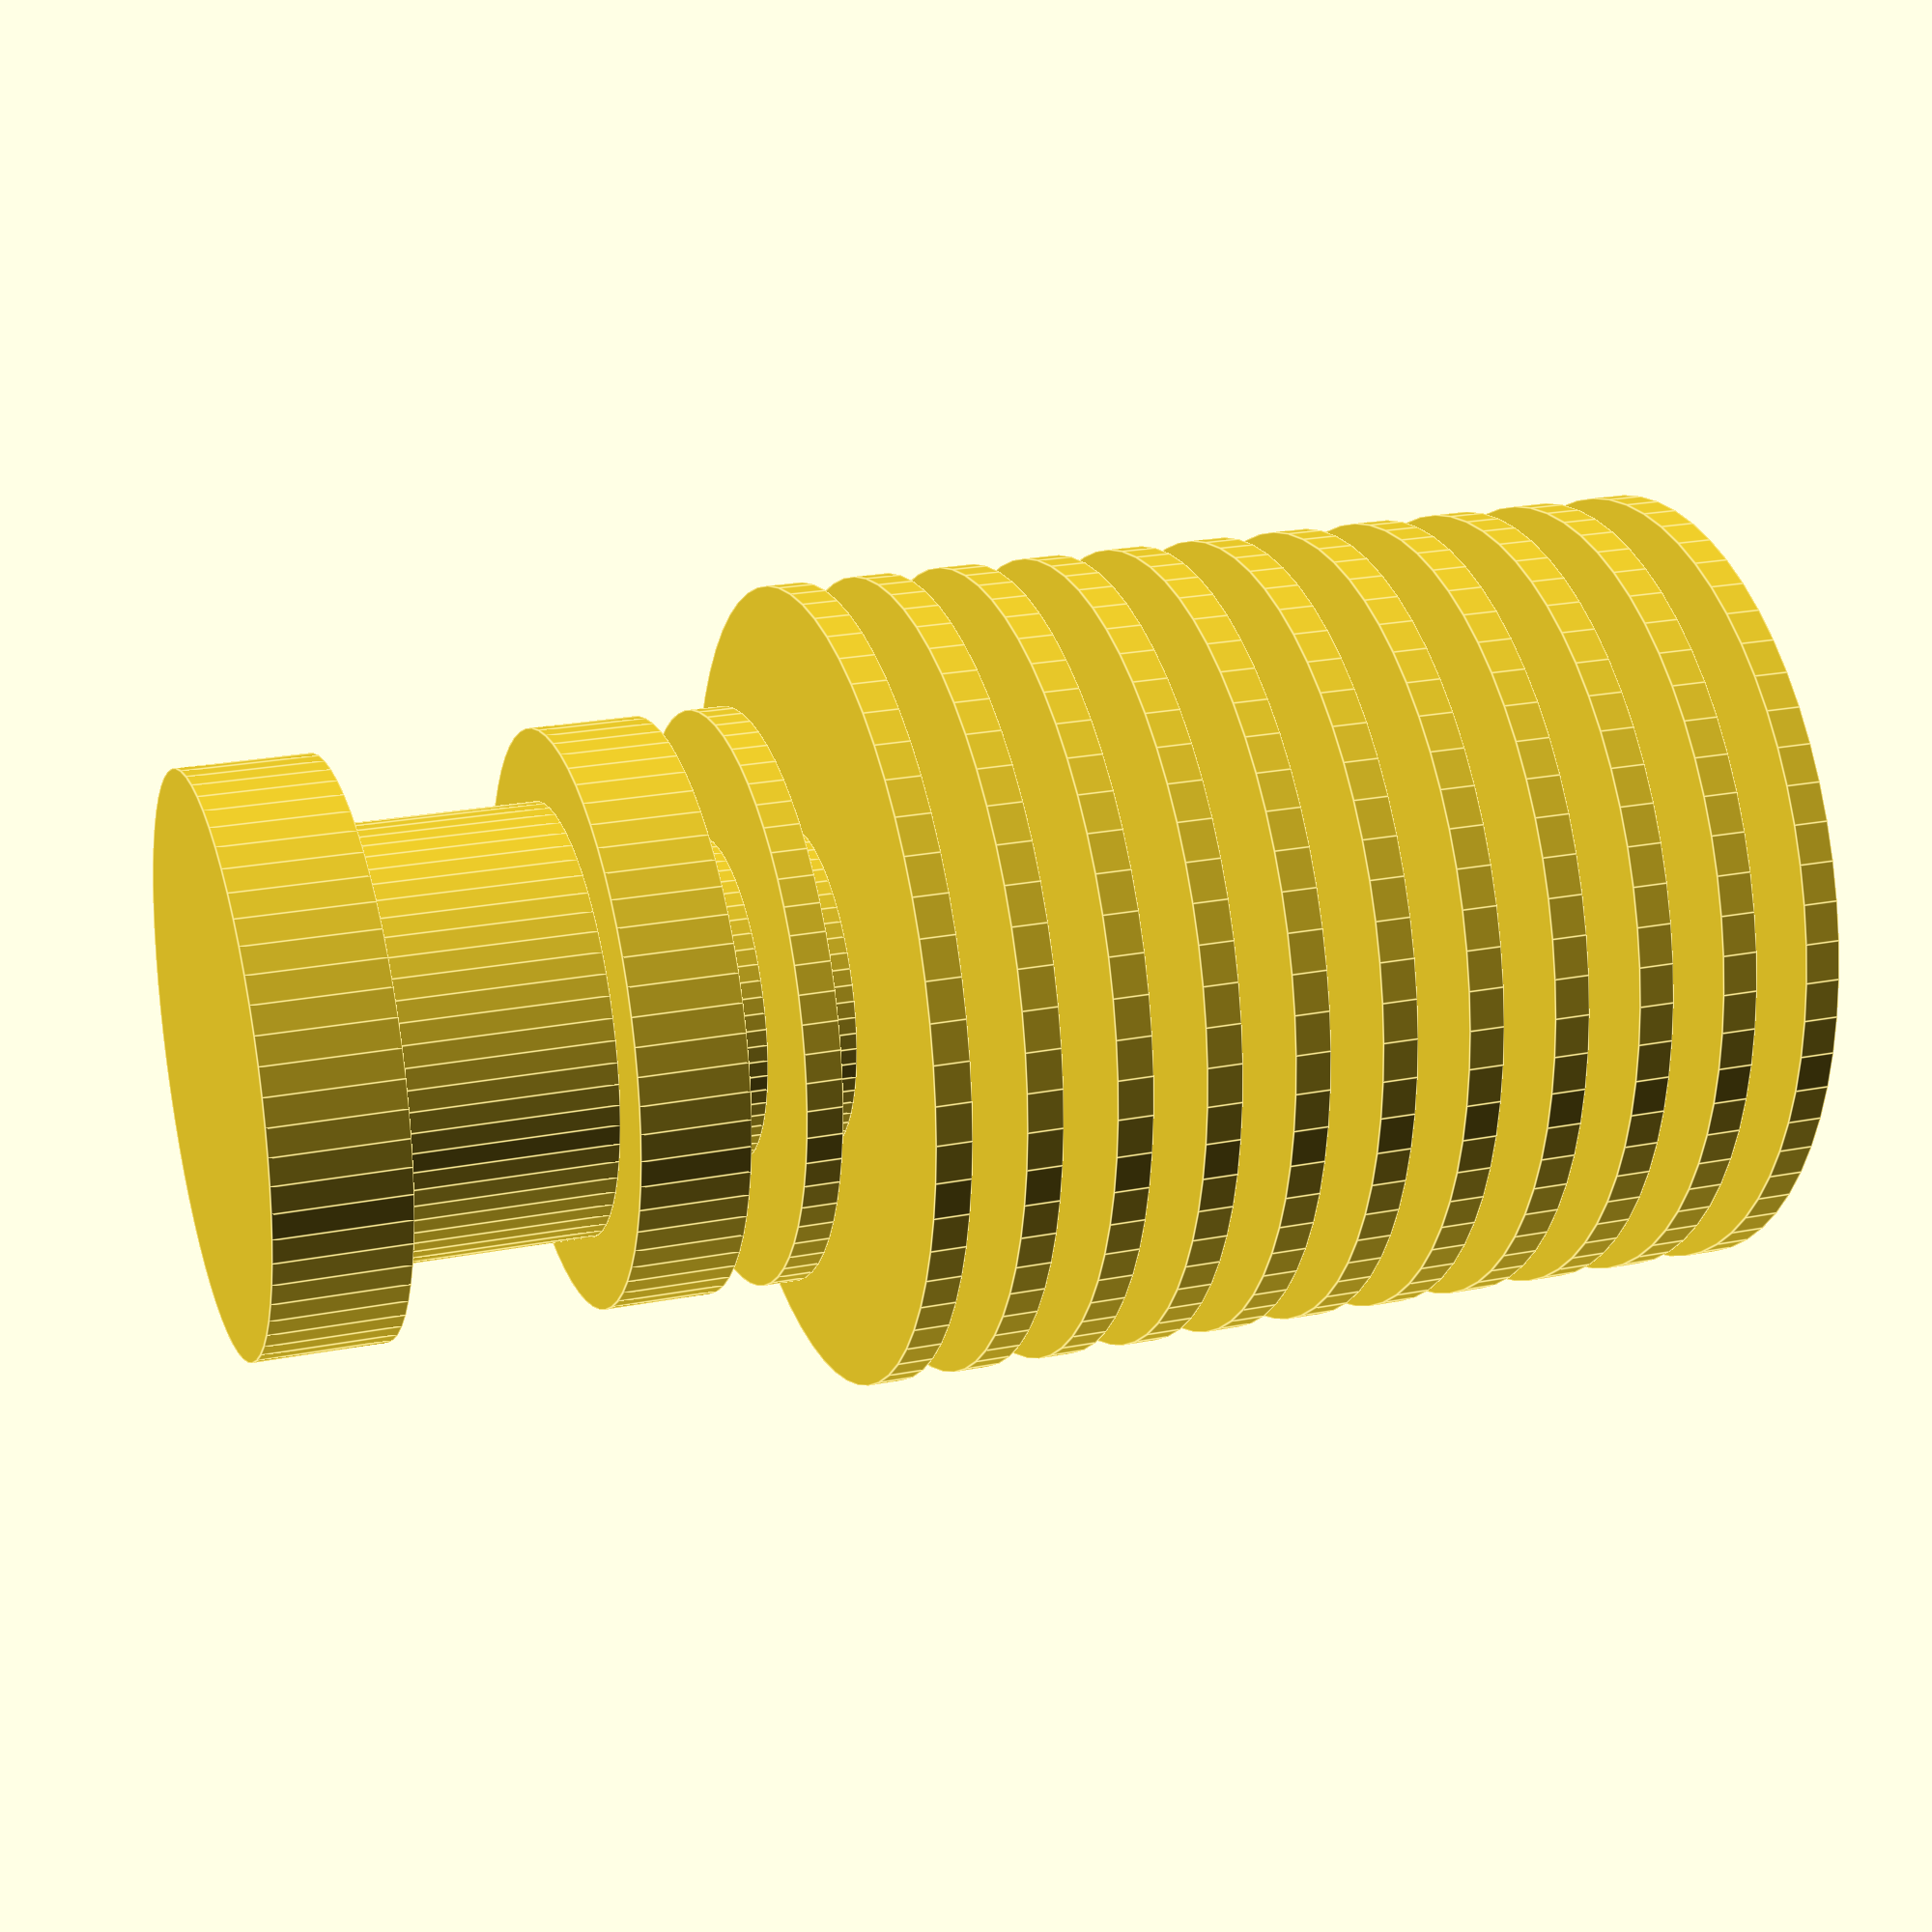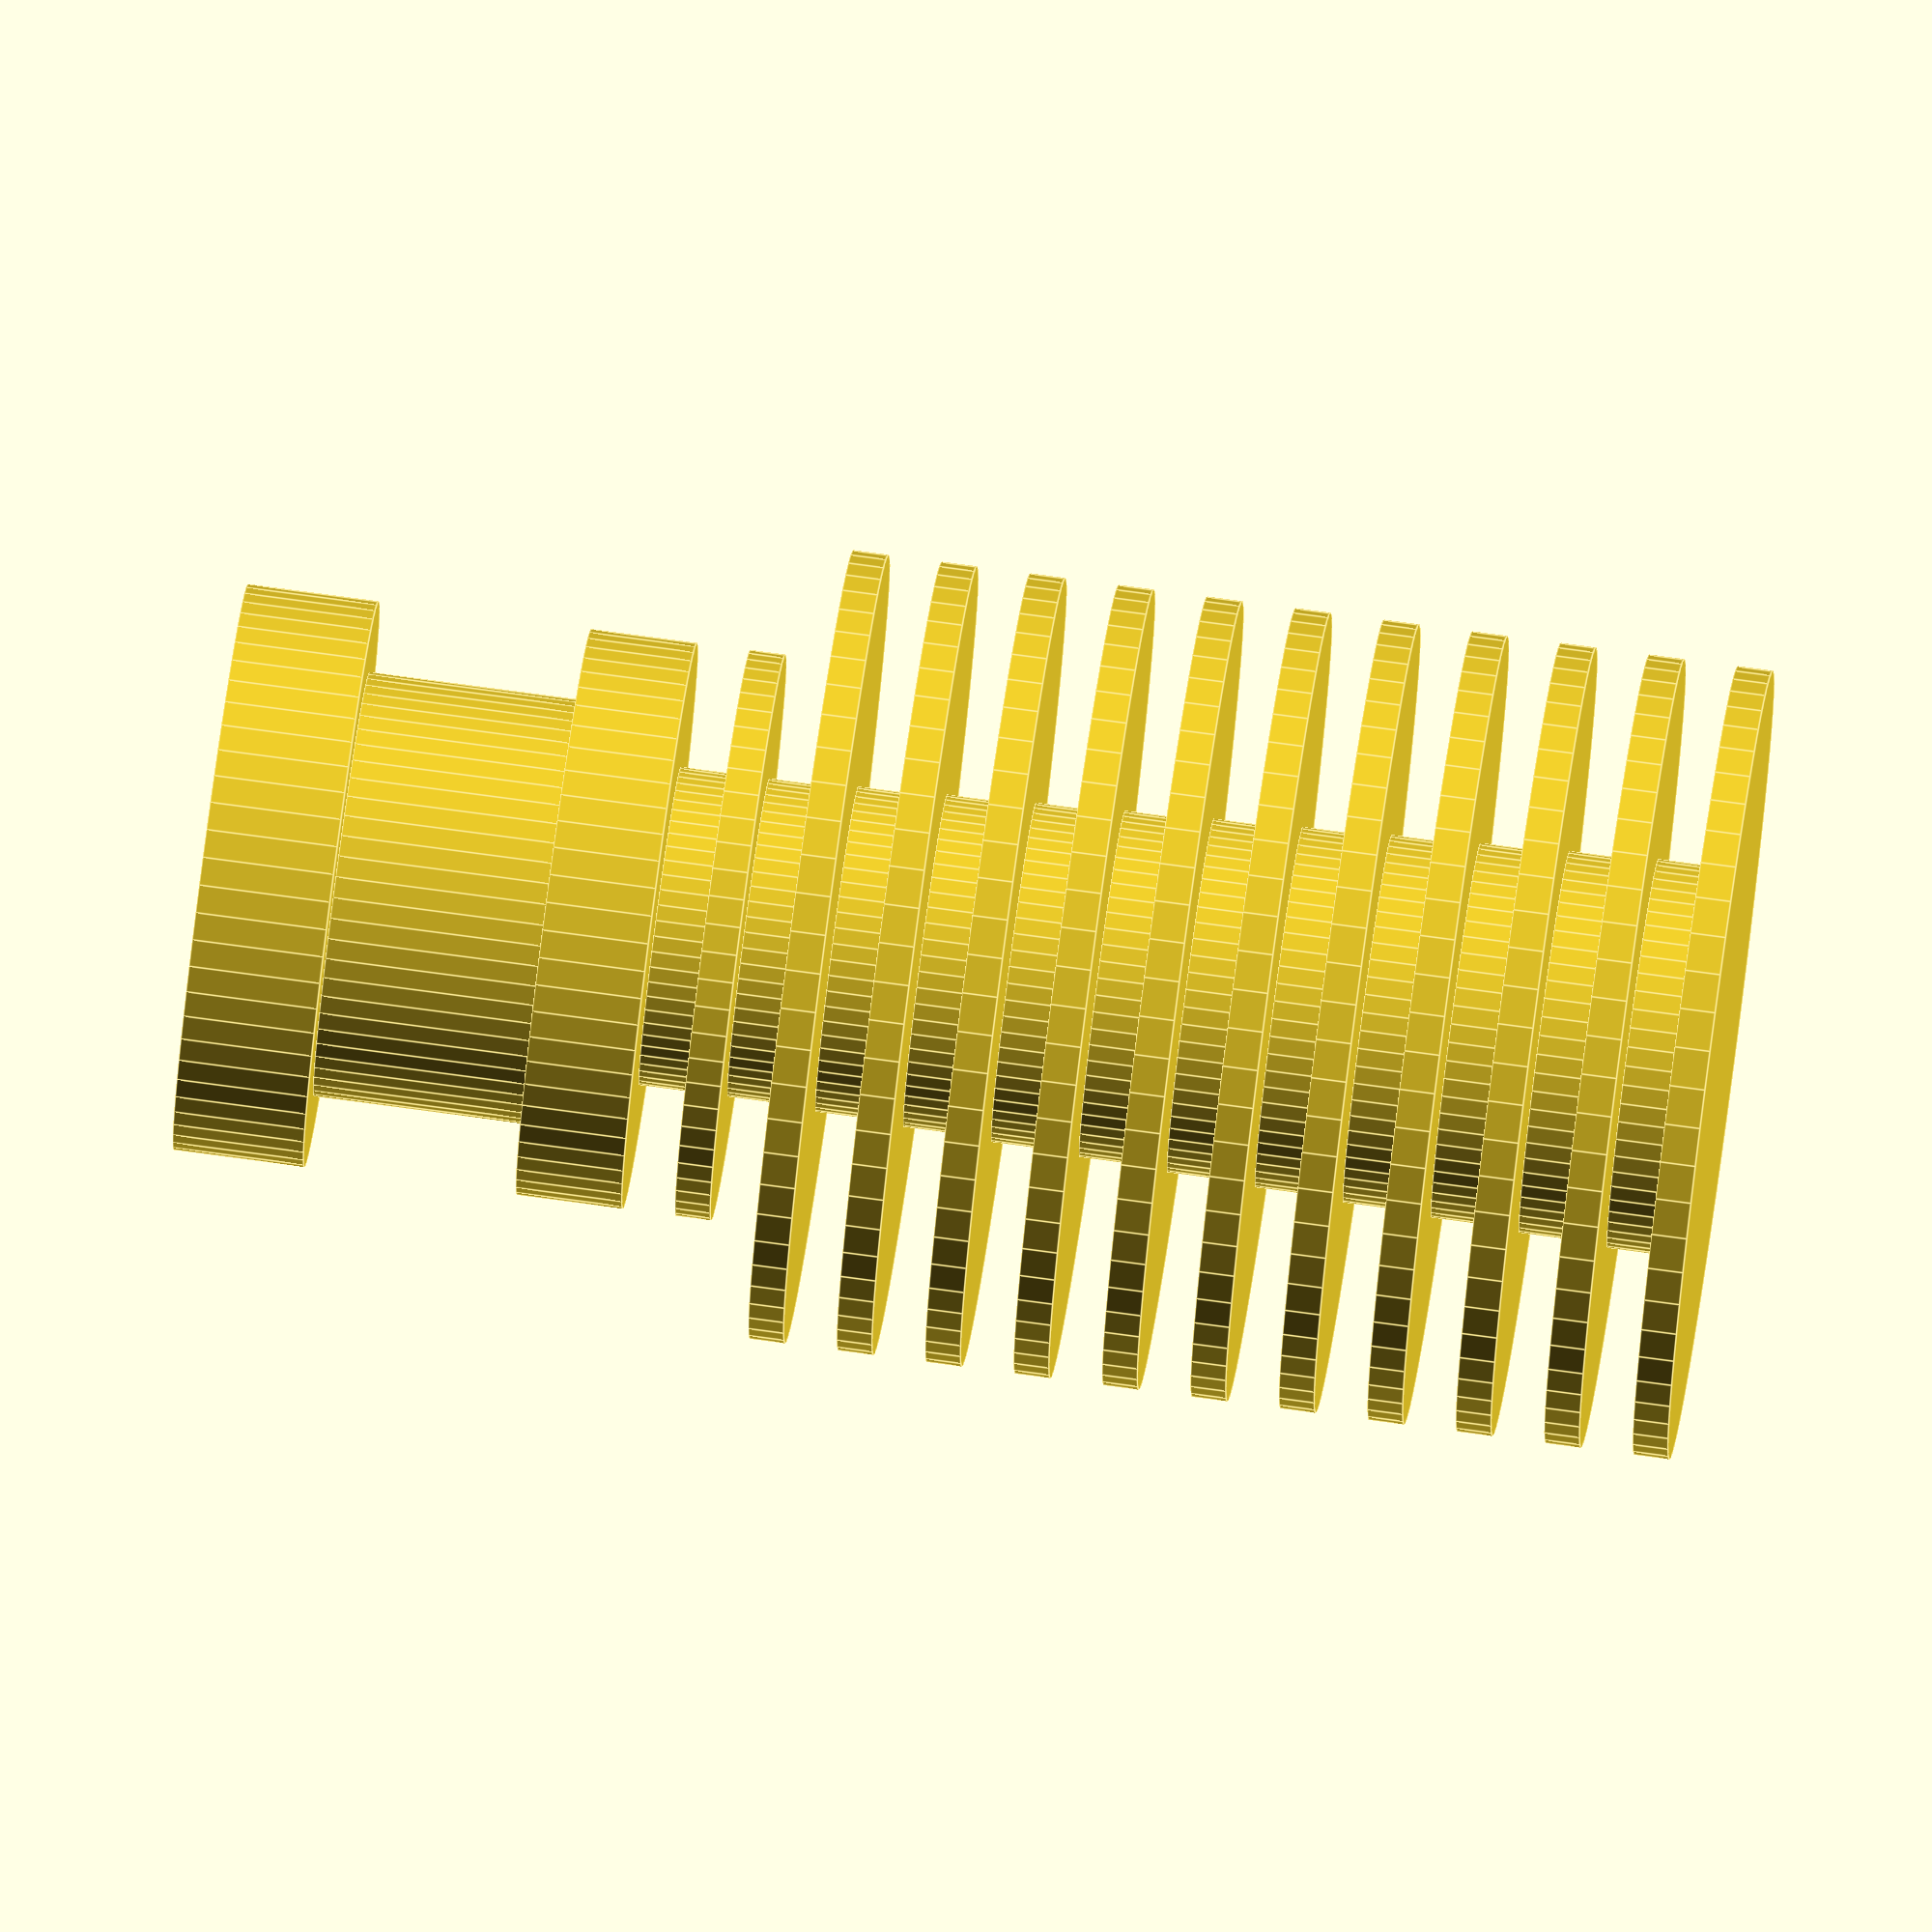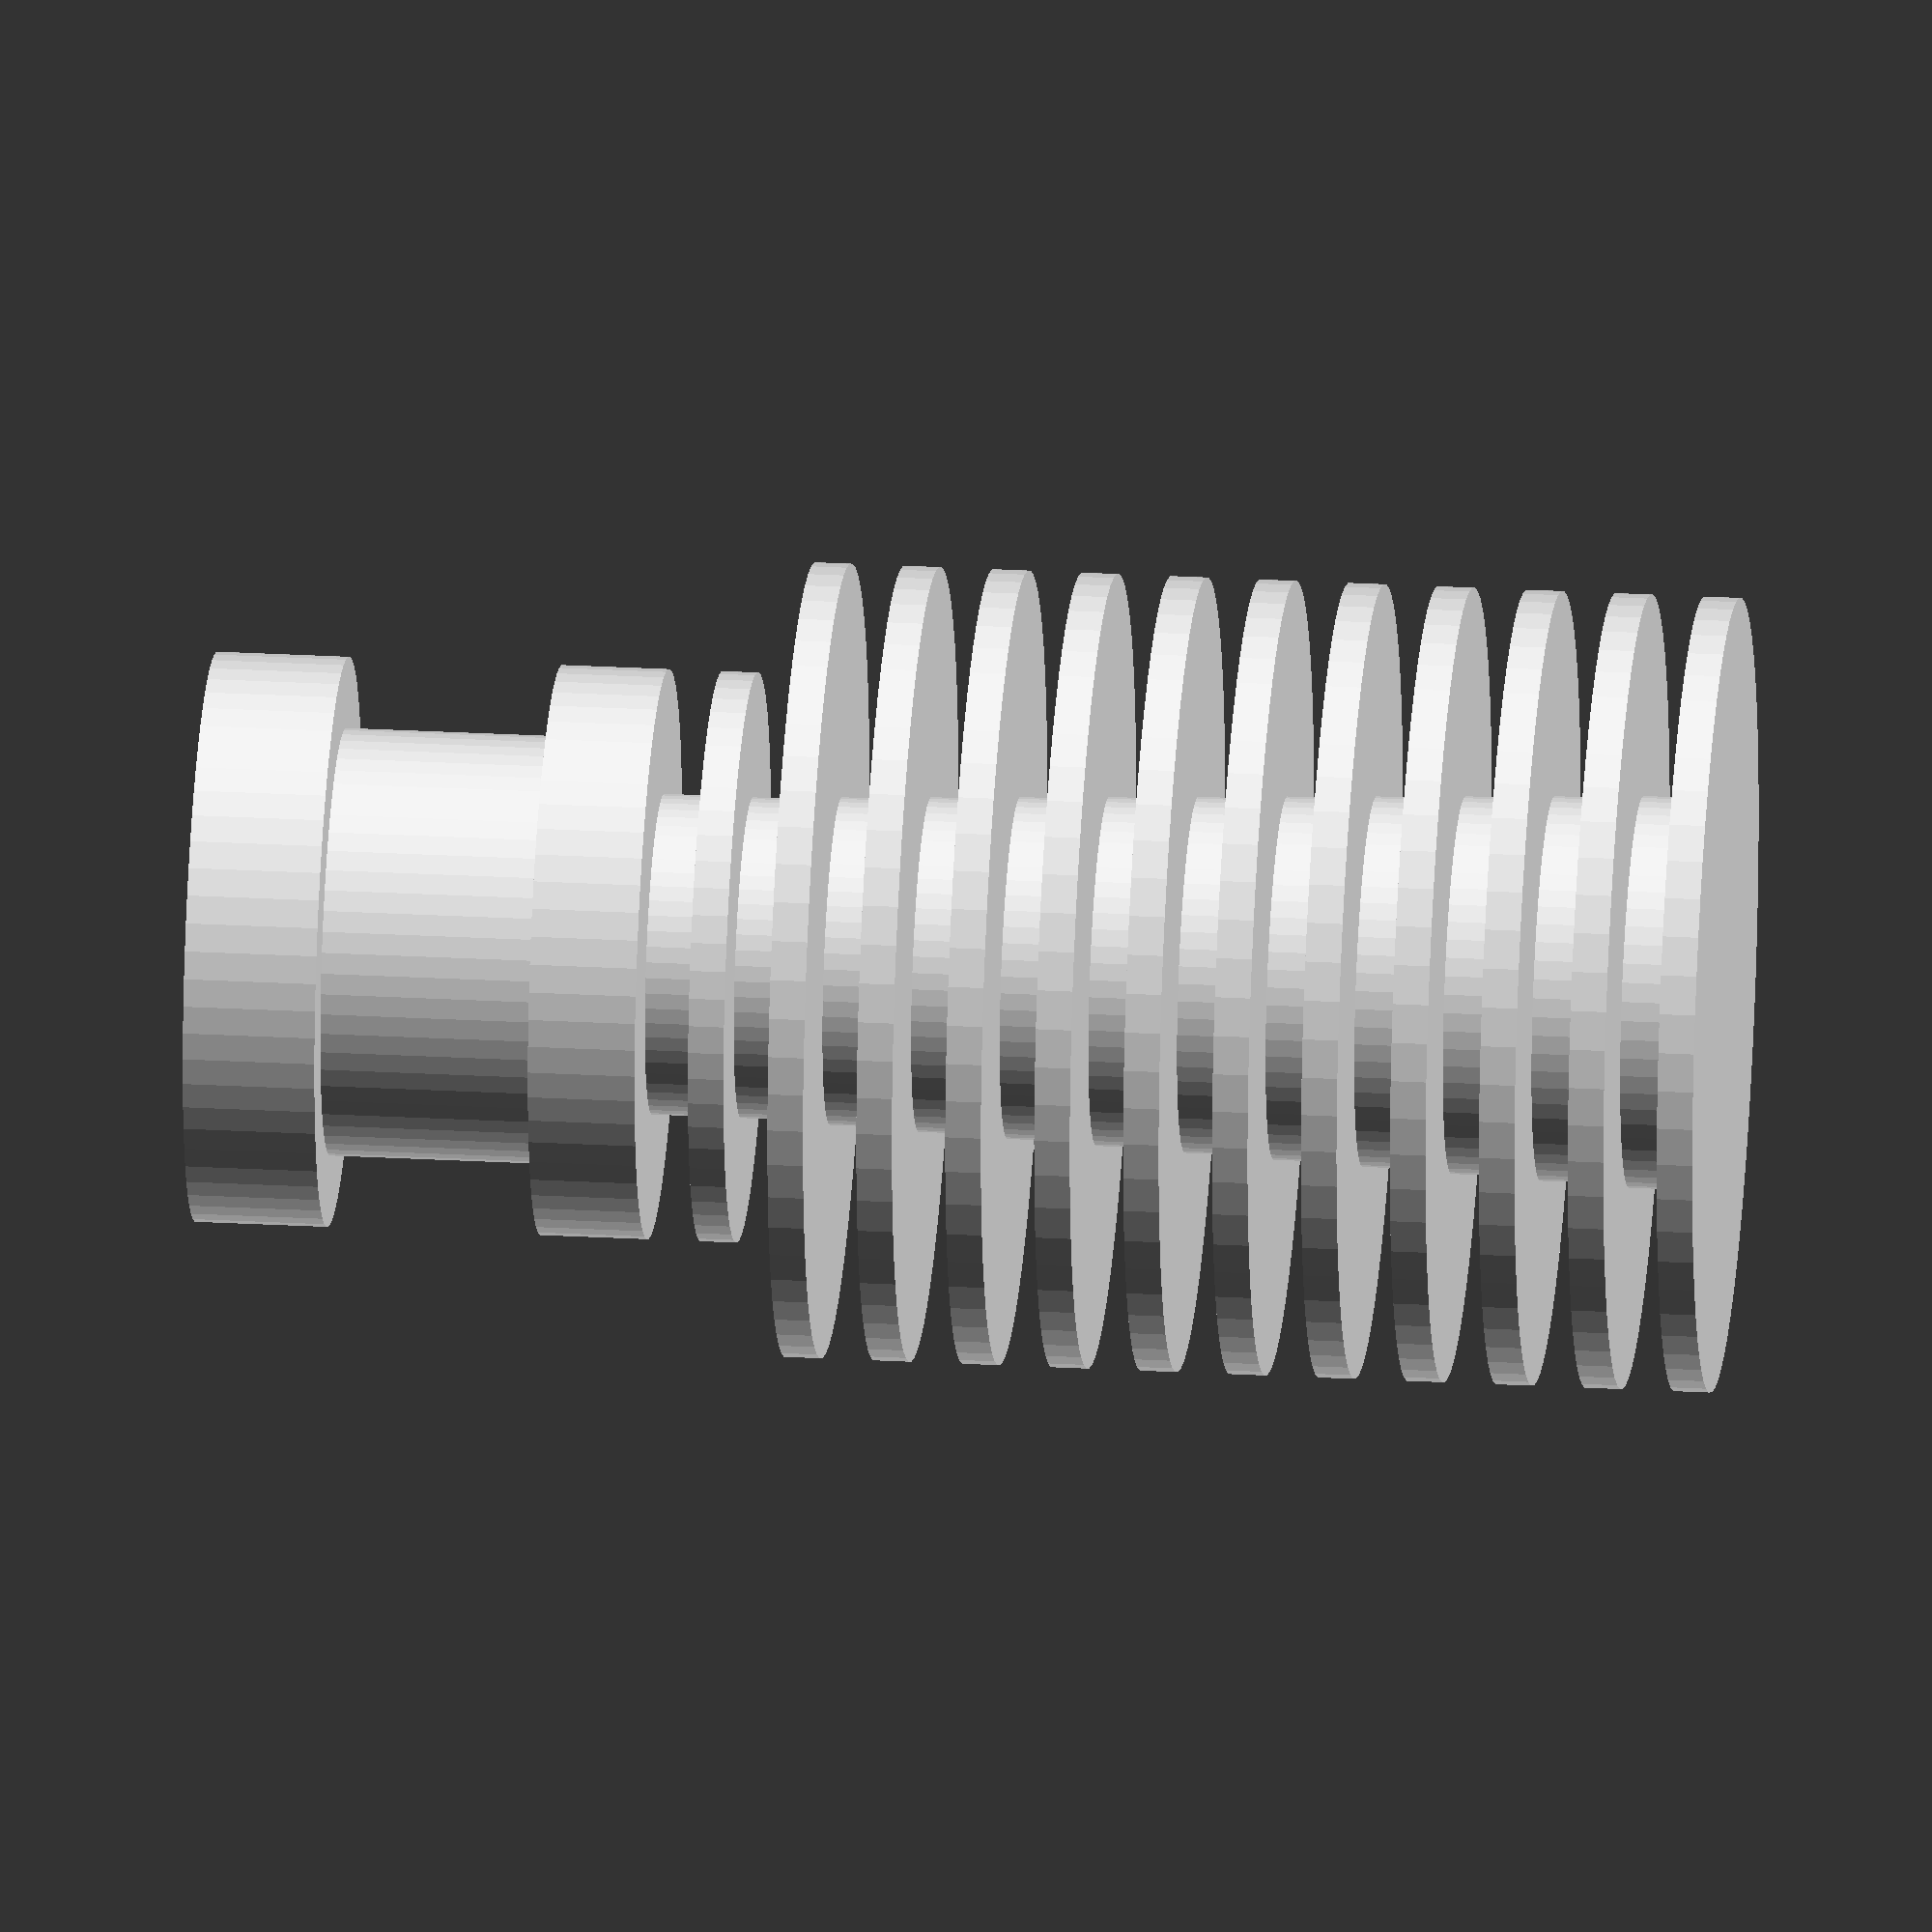
<openscad>
$fn=64;
E3Dv6_Heatsink();
//E3Dv6();

module E3Dv6_Cutout (){
  union(){
    translate([0,0,-3.7])
      cylinder(d=16,h=3.7);
    translate([0,0,-9.7])
      cylinder(d=12,h=6);
    translate([0,0,-16.7])
      cylinder(d=16,h=7);
    translate([0,0,-42.7])
      cylinder(d=22.3,h=26);
  }
}


module E3Dv6_Heatsink (internal = false){
  difference(){
    union(){
      translate([0,0,-3.7])
        cylinder(d=16,h=3.7);
      translate([0,0,-9.7])
        cylinder(d=12,h=6);
      translate([0,0,-12.7])
        cylinder(d=16,h=3);
      translate([0,0,-14.2])
        cylinder(d=9,h=1.5);
      translate([0,0,-15.2])
        cylinder(d=16,h=1);
      for(i=[0:10]){
        translate([0,0,-16.7-2.5*i])
          cylinder(d=9+i/5,h=1.5);
        translate([0,0,-17.7-2.5*i])
          cylinder(d=22.3,h=1);
      }
    }
    if(internal){
      union(){
        translate([0,0,-6.5])
          cylinder(d=8,h=7);
        translate([0,0,-6.5-tan(31)*1.9])
          cylinder(d1=4.2,d2=8,h=tan(31)*1.9+0.01);
        translate([0,0,-43])
          cylinder(d=4.2,h=44);
        translate([0,0,-43])
          cylinder(d=6,h=15.4);
        translate([0,0,-27.6-0.01])
          cylinder(d1=6,d2=4.2,h=tan(31)*0.9+0.01);
      }
    }
  }
}

module E3Dv6 (){
  union(){
    translate([0,0,-3.7])
      cylinder(d=16,h=3.7);
    translate([0,0,-9.7])
      cylinder(d=12,h=6);
    translate([0,0,-12.7])
      cylinder(d=16,h=3);
    translate([0,0,-14.2])
      cylinder(d=9,h=1.5);
    translate([0,0,-15.2])
      cylinder(d=16,h=1);
    for(i=[0:10]){
      translate([0,0,-16.7-2.5*i])
        cylinder(d=9+i/5,h=1.5);
      translate([0,0,-17.7-2.5*i])
        cylinder(d=22.3,h=1);
    }
    translate([0,0,-42.7-2.1])
      cylinder(d=2.95,h=2.1);
    translate([0,5.5,-42.7-2.1-11.5/2])
      cube([16,20,11.5],center=true);
    translate([0,0,-42.7-2.1-11.5-3])
      cylinder(d=7/sin(60),h=3,$fn=6);
    translate([0,0,-42.7-2.1-11.5-3-2])
      cylinder(d1=1,d2=3.8,h=2);
    translate([0,7,-42.7-2.1-11.5/2])
      rotate([0,90,0])
        cylinder(d=6,h=20,center=true);
  }
}
</openscad>
<views>
elev=157.4 azim=118.2 roll=109.0 proj=p view=edges
elev=104.1 azim=271.0 roll=82.3 proj=o view=edges
elev=332.7 azim=240.1 roll=94.8 proj=o view=wireframe
</views>
